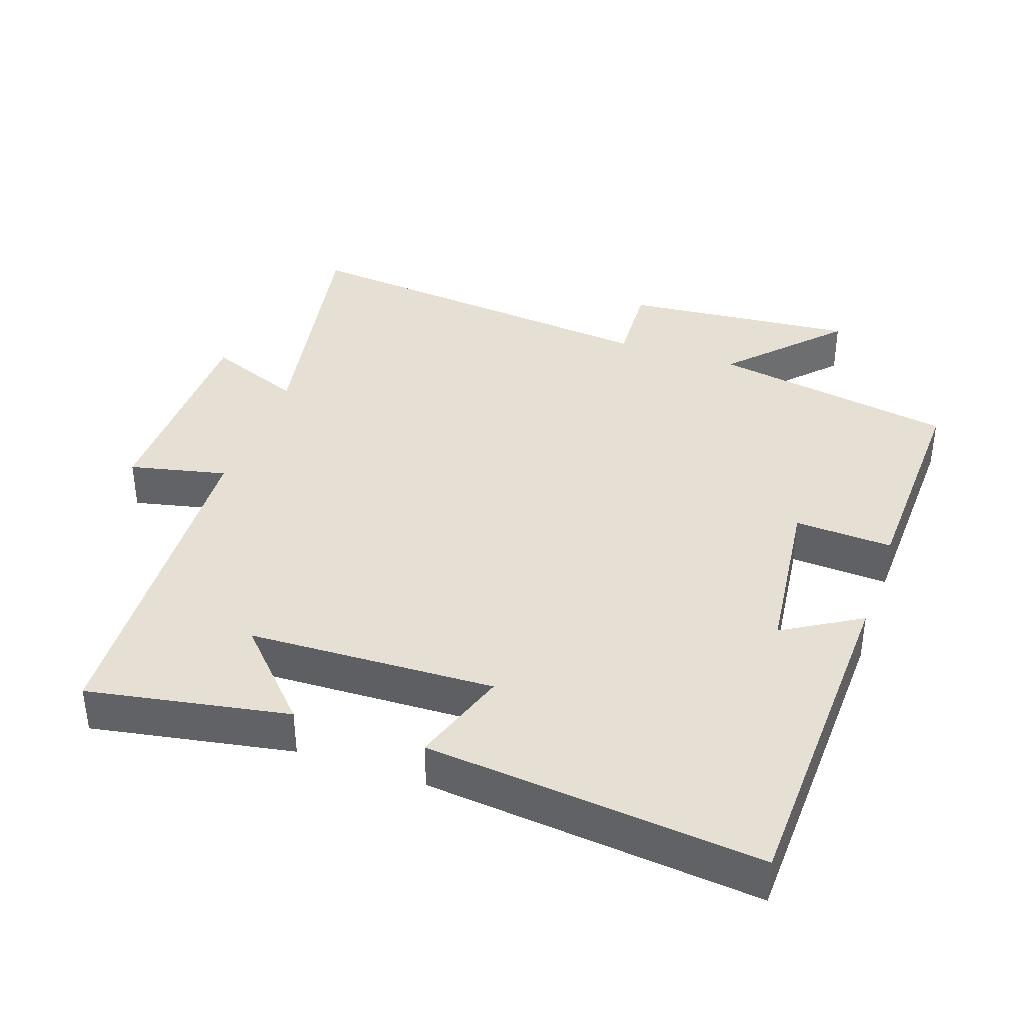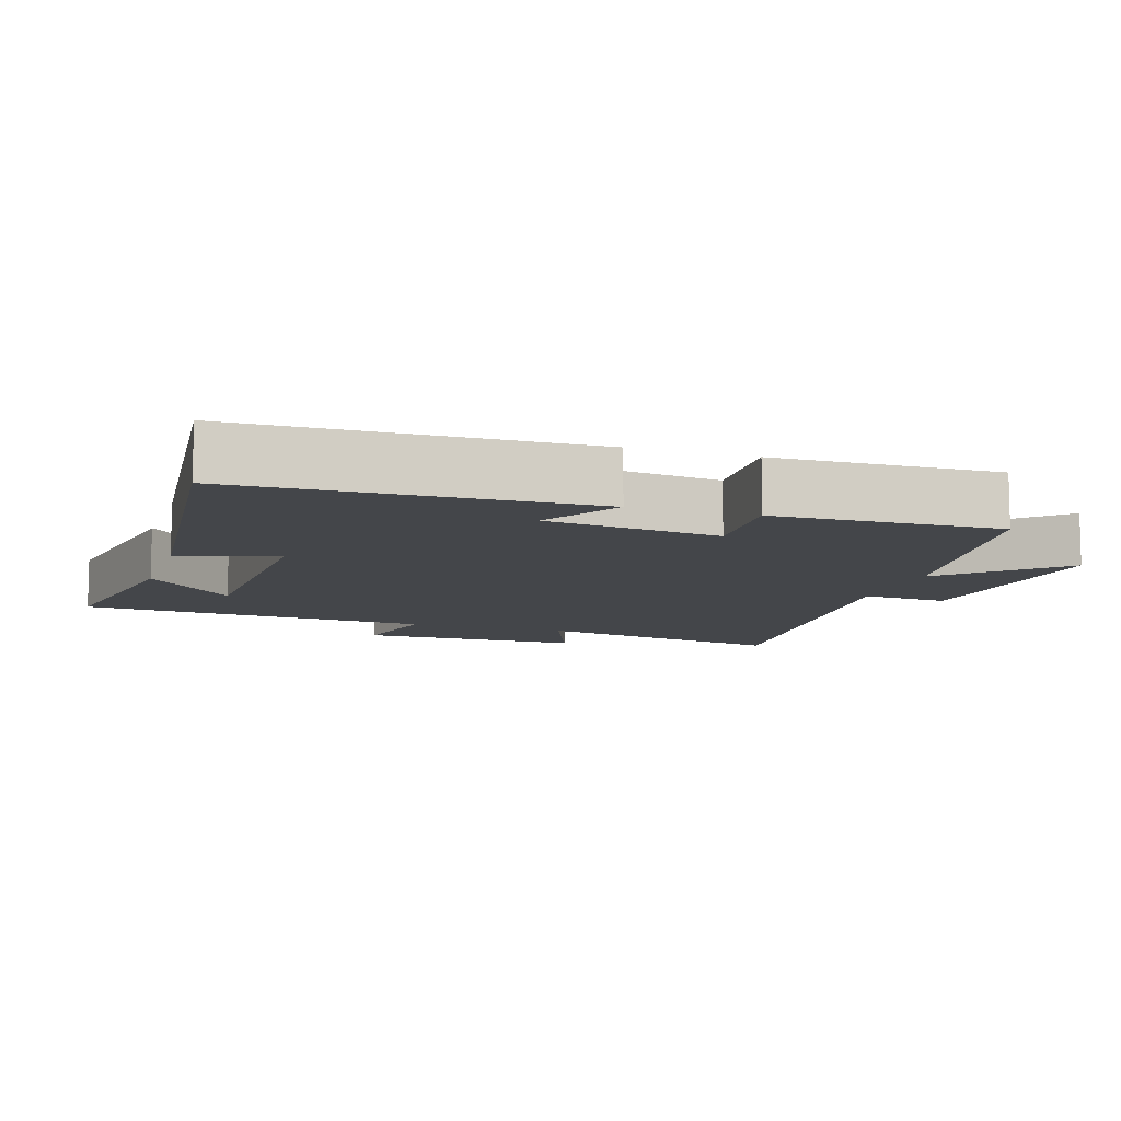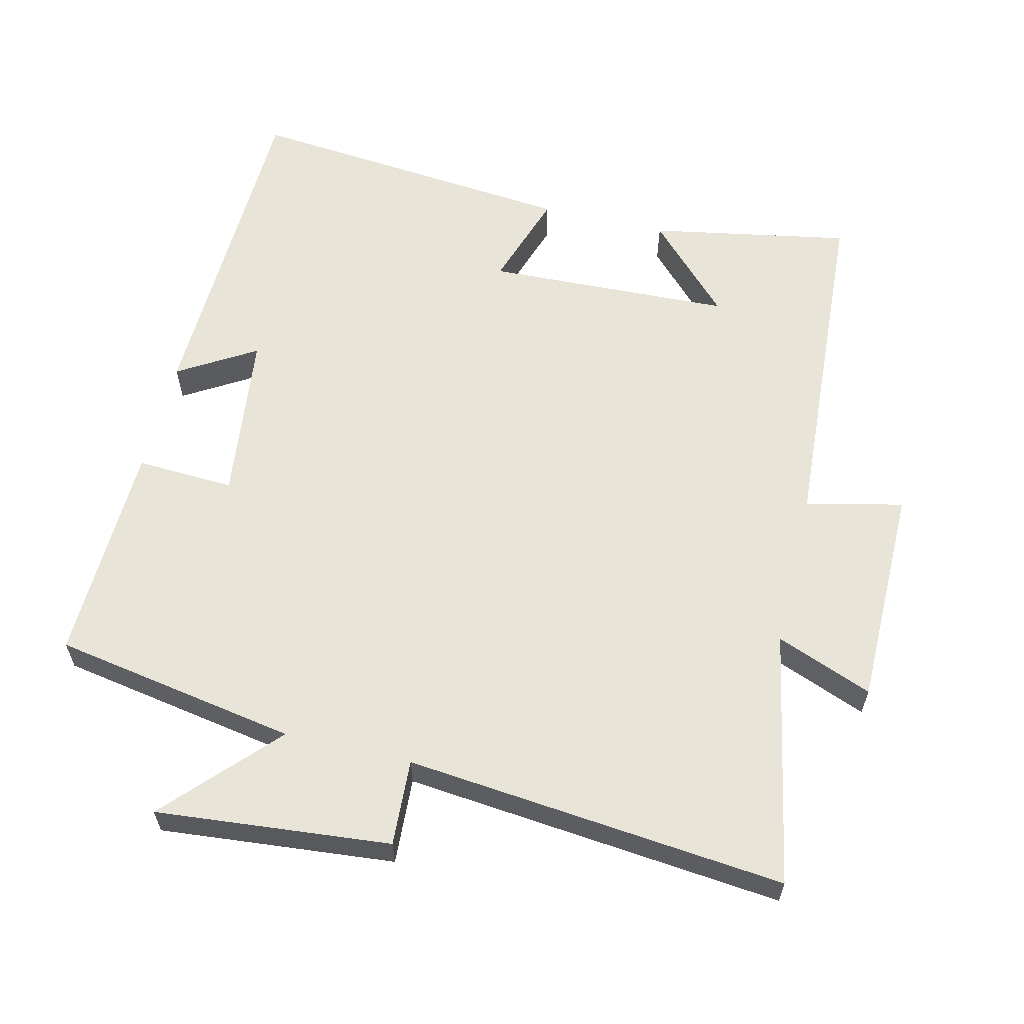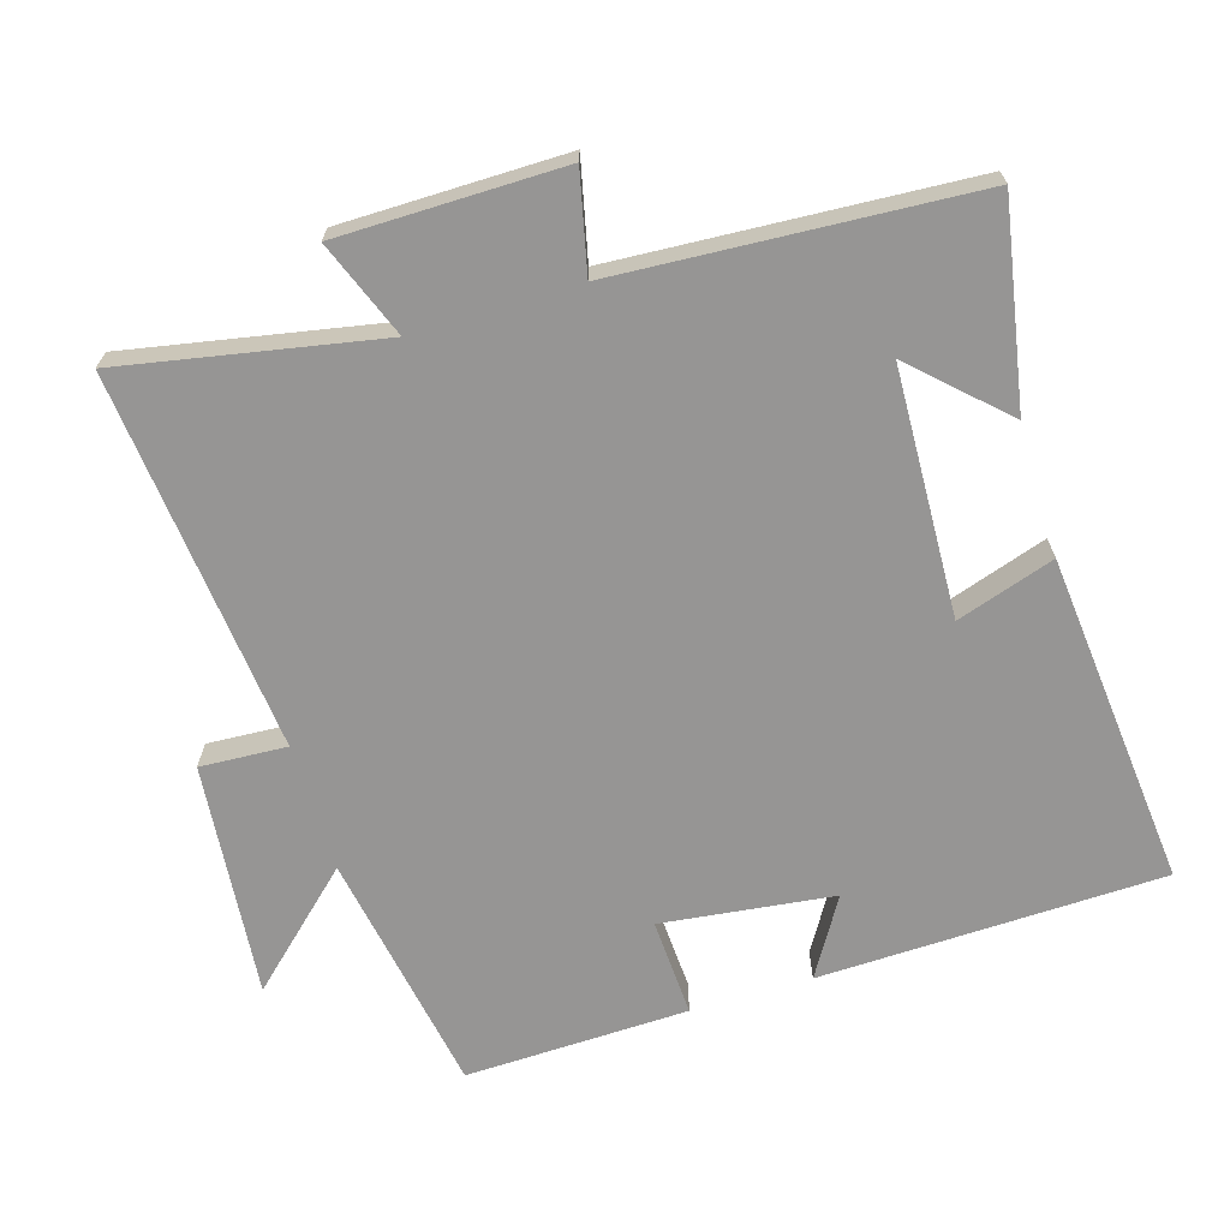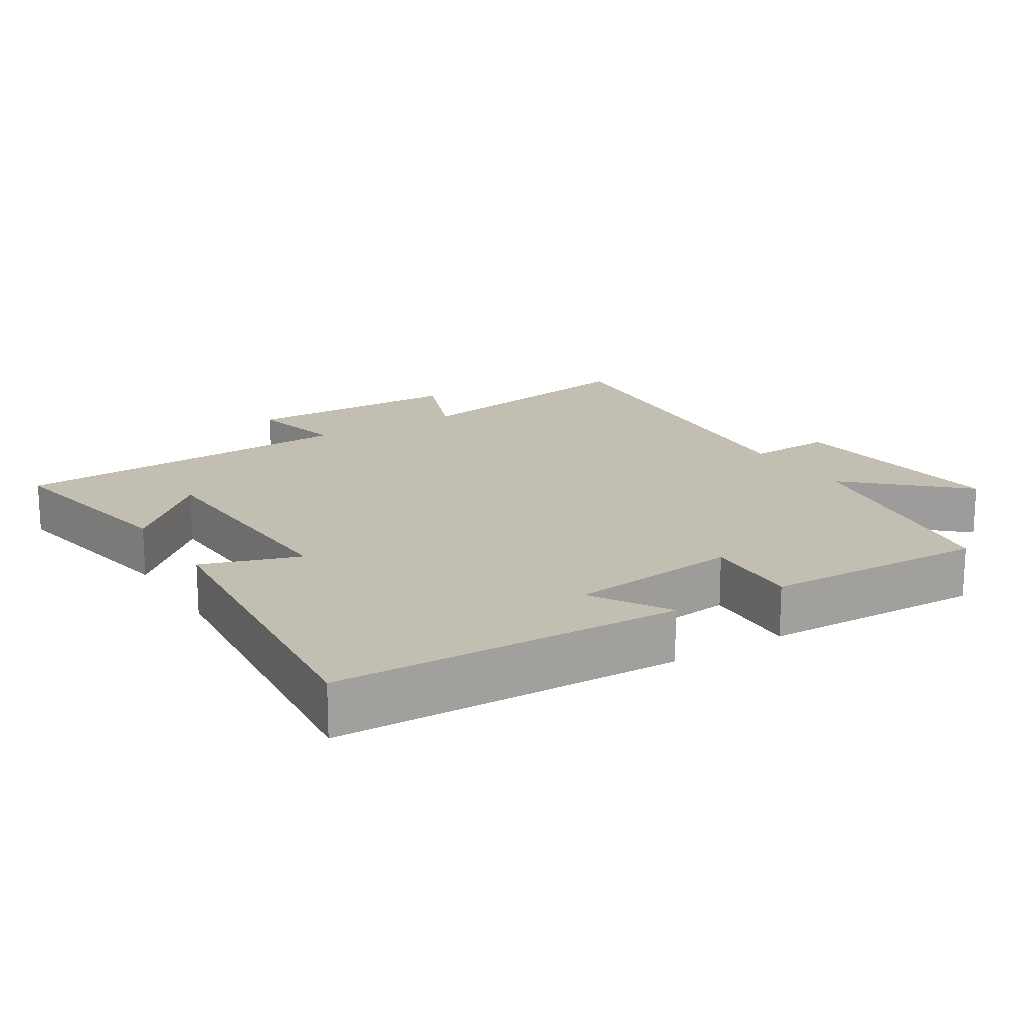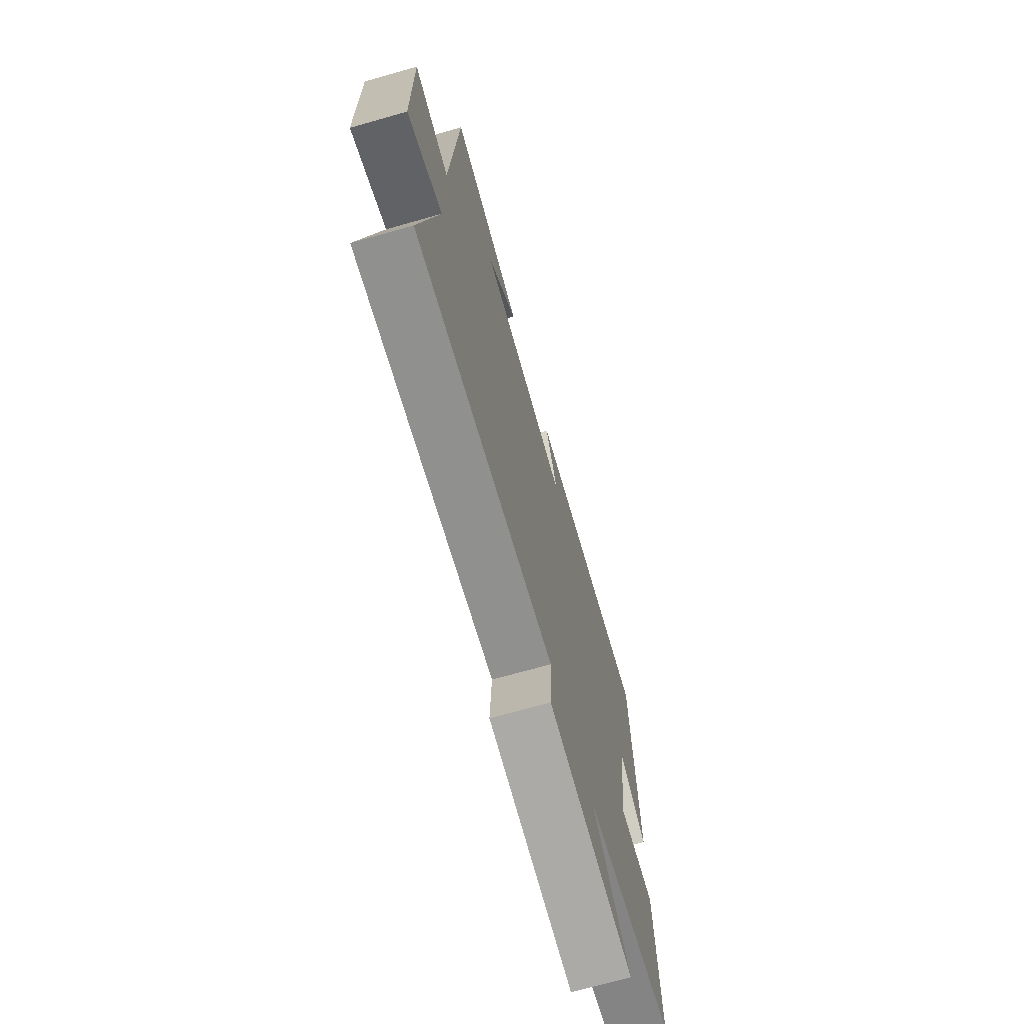
<metadata>
{"format":"obj","ext":"obj","renderer":"f3d","projection":"perspective","resolution":1024,"background":"white","views":[{"elev":38.2,"azim":19.4,"up":"+Y"},{"elev":-9.7,"azim":72.3,"up":"+Y"},{"elev":60.2,"azim":-166.5,"up":"+Y"},{"elev":-67.5,"azim":-73.1,"up":"+Y"},{"elev":17.3,"azim":58.1,"up":"+Y"},{"elev":-70.8,"azim":-74.2,"up":"+Z"}]}
</metadata>
<code>
v -0.57 0.07 -0.554
v -0.5 0.07 -0.187
v -0.638 0.07 -0.241
v -0.64 0.07 0.079
v -0.5 0.07 0.047
v -0.469 0.07 0.553
v -0.181 0.07 0.5
v -0.301 0.07 0.374
v 0.053 0.07 0.36
v 0.007 0.07 0.5
v 0.486 0.07 0.546
v 0.5 0.07 0.053
v 0.389 0.07 0.12
v 0.359 0.07 -0.126
v 0.5 0.07 -0.119
v 0.509 0.07 -0.439
v 0.158 0.07 -0.5
v 0.303 0.07 -0.656
v -0.033 0.07 -0.624
v -0.026 0.07 -0.5
v -0.57 0 -0.554
v -0.5 0 -0.187
v -0.638 0 -0.241
v -0.64 0 0.079
v -0.5 0 0.047
v -0.469 0 0.553
v -0.181 0 0.5
v -0.301 0 0.374
v 0.053 0 0.36
v 0.007 0 0.5
v 0.486 0 0.546
v 0.5 0 0.053
v 0.389 0 0.12
v 0.359 0 -0.126
v 0.5 0 -0.119
v 0.509 0 -0.439
v 0.158 0 -0.5
v 0.303 0 -0.656
v -0.033 0 -0.624
v -0.026 0 -0.5
f 17 18 19 20
f 15 16 17 20
f 14 15 20 1
f 13 14 1 2
f 10 11 12 13
f 9 10 13
f 8 9 13 2
f 6 7 8
f 5 6 8 2
f 2 3 4 5
f 40 39 38 37
f 40 37 36 35
f 21 40 35 34
f 22 21 34 33
f 33 32 31 30
f 33 30 29
f 22 33 29 28
f 28 27 26
f 22 28 26 25
f 25 24 23 22
f 1 21 22 2
f 2 22 23 3
f 3 23 24 4
f 4 24 25 5
f 5 25 26 6
f 6 26 27 7
f 7 27 28 8
f 8 28 29 9
f 9 29 30 10
f 10 30 31 11
f 11 31 32 12
f 12 32 33 13
f 13 33 34 14
f 14 34 35 15
f 15 35 36 16
f 16 36 37 17
f 17 37 38 18
f 18 38 39 19
f 19 39 40 20
f 20 40 21 1

</code>
